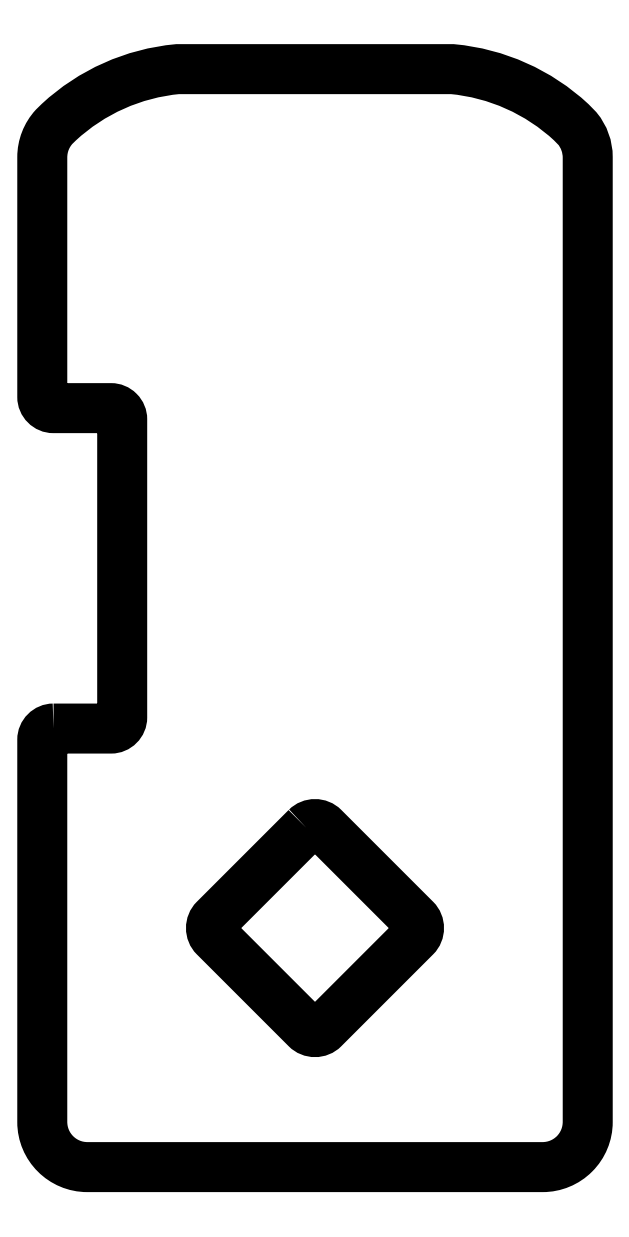
<metadata>
{"format":"dxf","ext":"dxf","renderer":"ezdxf+matplotlib","layout":"modelspace","background":"white","min_lineweight":24,"dpi":150}
</metadata>
<code>
0
SECTION
2
ENTITIES
0
LWPOLYLINE
8
0
90
8
70
1
43
0
10
-0.7776
20
-18.58
42
-0.4142
10
0.778
20
-18.58
10
8.896
20
-26.7
42
-0.4142
10
8.895
20
-28.26
10
0.778
20
-36.38
42
-0.4142
10
-0.7776
20
-36.38
10
-8.895
20
-28.26
42
-0.4141
10
-8.896
20
-26.7
0
LWPOLYLINE
8
0
90
20
70
1
43
0
10
-23.18
20
-9.791
10
-18.09
20
-9.791
42
0.4142
10
-17.09
20
-8.791
10
-17.09
20
17.62
42
0.4142
10
-18.09
20
18.62
10
-23.18
20
18.62
42
-0.4142
10
-24.18
20
19.62
10
-24.18
20
40.86
42
-0.1875
10
-23.13
20
43.56
10
-22.7
20
43.97
42
-0.1651
10
-12.18
20
48.67
10
12.18
20
48.67
42
-0.1653
10
22.72
20
43.96
10
23.27
20
43.4
42
-0.1739
10
24.18
20
40.86
10
24.18
20
-44.67
42
-0.4142
10
20.18
20
-48.67
10
-20.18
20
-48.67
42
-0.4142
10
-24.18
20
-44.67
10
-24.18
20
-10.79
42
-0.4142
0
ENDSEC
0
EOF

</code>
